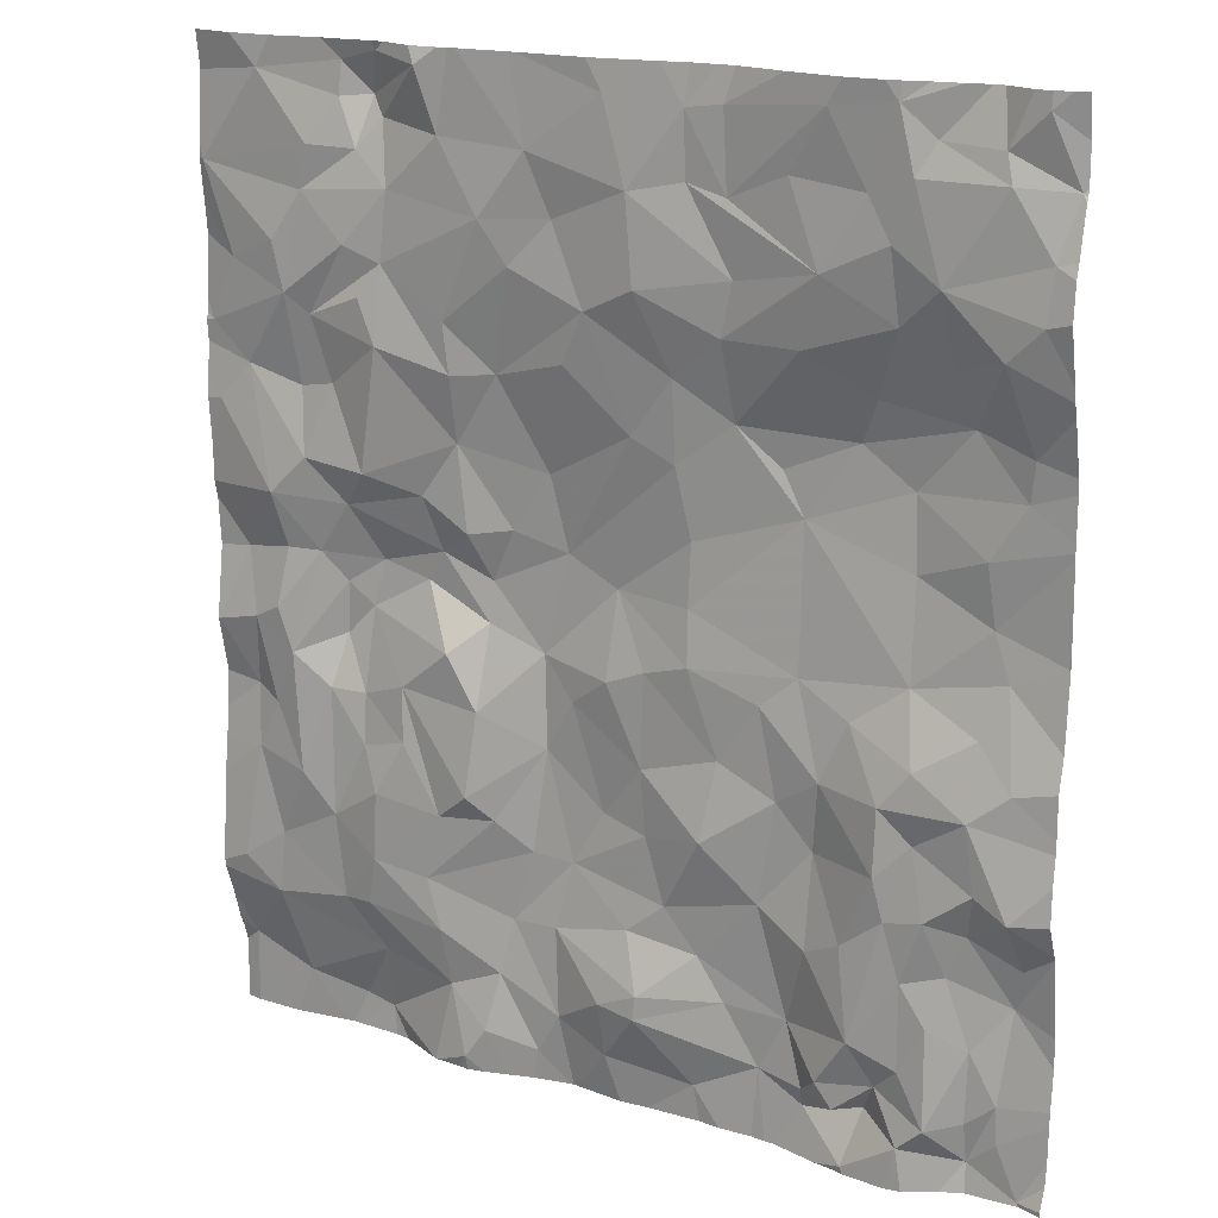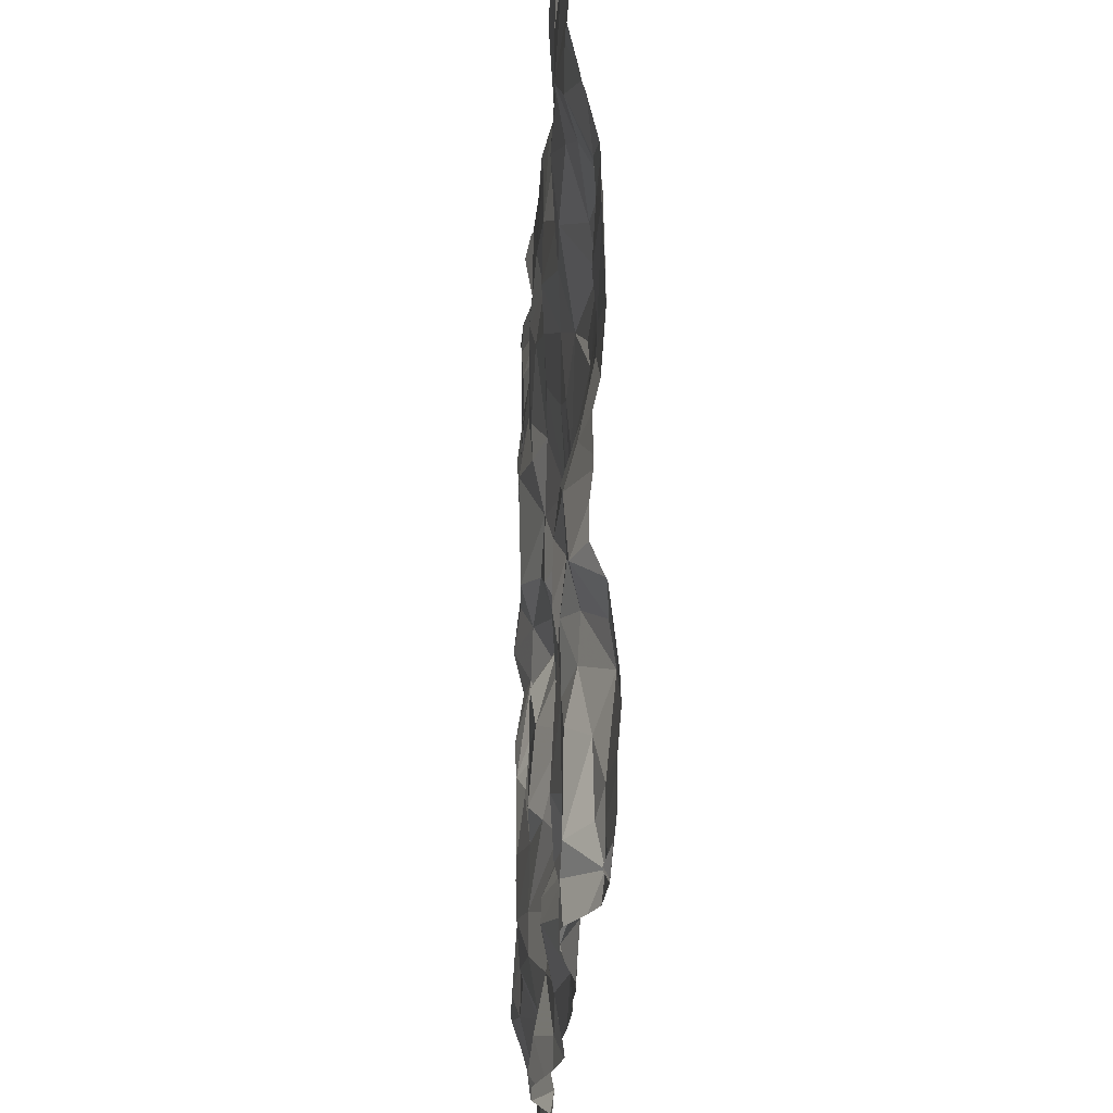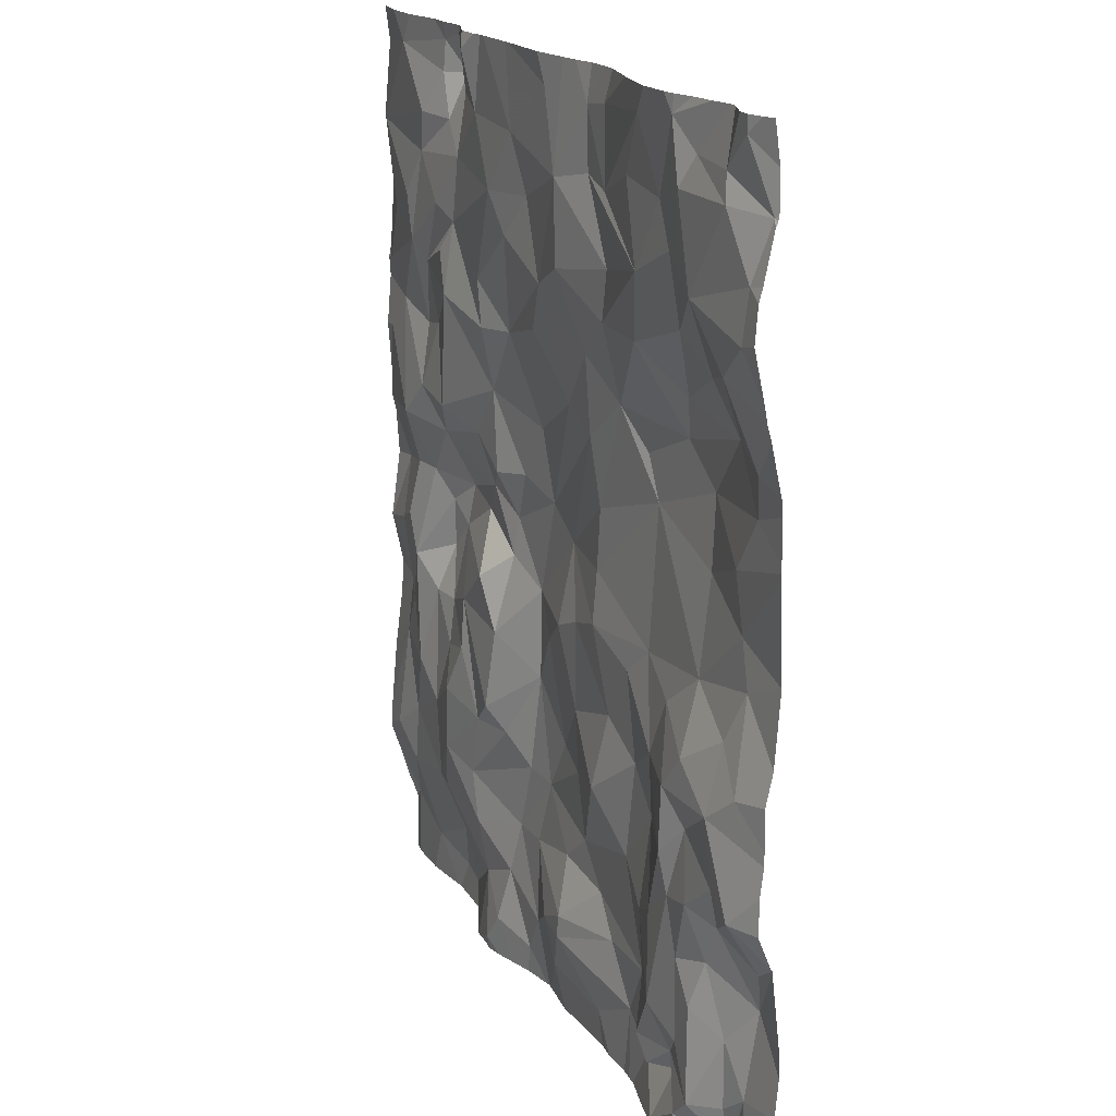
<metadata>
{"format":"obj","ext":"obj","renderer":"f3d","projection":"perspective","resolution":1024,"background":"white","views":[{"elev":17.7,"azim":-147.8,"up":"+Y"},{"elev":-27.4,"azim":-92.5,"up":"+Y"},{"elev":18.2,"azim":-112.3,"up":"+Y"}]}
</metadata>
<code>
v -7.656 -52.23 -0.4233
v -7.793 -51.94 -0.4446
v -8.019 -52.57 -0.3546
v -8.769 -53.88 -0.3264
v -9.133 -54.22 -0.355
v -8.874 -54.38 -0.3199
v -6.38 -54.51 -0.4772
v -6.368 -54.22 -0.4402
v -6.662 -54.44 -0.5065
v -8.076 -54.36 -0.3366
v -8.098 -53.82 -0.3461
v -8.536 -54.22 -0.3339
v -8.365 -53.74 -0.3578
v -5.667 -54.64 -0.5049
v -5.99 -54.73 -0.5392
v -5.808 -55.15 -0.497
v -5.946 -54.03 -0.5379
v -5.805 -54.36 -0.5071
v -9.597 -53.64 -0.2937
v -10.02 -53.28 -0.2646
v -10.12 -53.54 -0.2792
v -8.049 -51.31 -0.4596
v -8.339 -50.89 -0.3903
v -8.975 -53.71 -0.2922
v -9.283 -53.87 -0.3279
v -7.64 -54.99 -0.3084
v -8.224 -55.11 -0.3364
v -8.001 -55.29 -0.3563
v -5.493 -55.88 -0.3863
v -8.351 -51.25 -0.3876
v -9.557 -54.84 -0.4398
v -9.655 -55.16 -0.4291
v -9.386 -55.54 -0.4713
v -9.979 -56.14 -0.2466
v -9.878 -55.09 -0.362
v -9.775 -54.8 -0.4408
v -8.409 -56.11 -0.3258
v -7.602 -51.49 -0.4369
v -7.361 -51.75 -0.4777
v -7.205 -51.52 -0.5132
v -7.443 -56.13 -0.3694
v -6.909 -55.84 -0.4347
v -7.034 -56.23 -0.4952
v -5.617 -51.87 -0.5122
v -5.452 -52.23 -0.499
v -6.529 -50.73 -0.4246
v -8.47 -54.67 -0.4068
v -5.637 -54.29 -0.4548
v -6.315 -50.79 -0.4315
v -6.297 -50.97 -0.4389
v -6.458 -50.96 -0.3432
v -6.402 -51.24 -0.4465
v -6.375 -53.75 -0.3425
v -6.209 -53.92 -0.3649
v -10.05 -50.96 -0.4163
v -10.39 -51.13 -0.3356
v -10.09 -51.12 -0.4398
v -6.006 -52.54 -0.45
v -6.224 -52.5 -0.4667
v -6.059 -52.91 -0.5223
v -8.952 -55.59 -0.2994
v -8.422 -55.34 -0.3241
v -8.782 -54.97 -0.3278
v -9.507 -55.79 -0.3804
v -9.657 -55.65 -0.4279
v -6.763 -53.05 -0.42
v -6.289 -53.16 -0.4495
v -6.454 -52.95 -0.5356
v -9.515 -54.23 -0.4602
v -5.97 -52.02 -0.5404
v -5.68 -52.44 -0.4889
v -9.311 -55.03 -0.4321
v -9.506 -54.61 -0.4685
v -6.178 -54.96 -0.4994
v -6.156 -54.22 -0.47
v -5.564 -55.32 -0.5458
v -5.767 -55.51 -0.5022
v -5.487 -52.66 -0.5125
v -5.848 -53.13 -0.5597
v -8.107 -55.74 -0.4663
v -8.787 -55.91 -0.2973
v -9.983 -54.86 -0.3513
v -10.03 -54.61 -0.4175
v -10.27 -56.29 -0.2449
v -8.627 -51.7 -0.3983
v -8.098 -51.8 -0.471
v -10.25 -50.77 -0.4172
v -9.668 -56.07 -0.4366
v -8.587 -55.58 -0.3224
v -8.123 -55.61 -0.4615
v -9.009 -52 -0.4106
v -8.597 -52.44 -0.3007
v -8.561 -52 -0.3949
v -5.594 -53.5 -0.4403
v -6.984 -52.74 -0.4037
v -8.269 -52.24 -0.3657
v -6.079 -51.47 -0.5105
v -5.905 -51.74 -0.5468
v -5.429 -51.36 -0.5093
v -6.576 -51.81 -0.4938
v -6.568 -52.24 -0.5541
v -6.454 -51.99 -0.5364
v -6.229 -53.62 -0.3783
v -9.546 -52.68 -0.1896
v -9.981 -52.94 -0.2874
v -9.58 -53.08 -0.224
v -9.868 -52.32 -0.222
v -9.253 -52.47 -0.2062
v -9.363 -52.23 -0.2629
v -6.422 -56.14 -0.3227
v -6.24 -55.44 -0.4977
v -6.459 -55.74 -0.4157
v -5.886 -56.02 -0.3803
v -9.125 -51.61 -0.4617
v -10.31 -51.46 -0.4124
v -10.4 -53.41 -0.2443
v -7.914 -50.84 -0.4567
v -8.964 -52.89 -0.2378
v -8.842 -52.65 -0.244
v -10.19 -55.26 -0.1994
v -9.092 -54.61 -0.319
v -9.09 -55.14 -0.385
v -6.962 -52.08 -0.4906
v -7.236 -52.34 -0.4008
v -6.992 -52.36 -0.4808
v -9.689 -54.42 -0.4036
v -9.987 -54.23 -0.4362
v -6.88 -55.5 -0.488
v -7.218 -55.71 -0.404
v -10.15 -56 -0.2575
v -9.768 -51.62 -0.4669
v -9.609 -51.12 -0.4582
v -10.13 -55.79 -0.2514
v -9.979 -55.91 -0.2927
v -9.804 -55.38 -0.424
v -9.814 -55.94 -0.4323
v -9.346 -56.28 -0.4206
v -9.064 -56.05 -0.3106
v -7.133 -53.72 -0.337
v -7.452 -53.85 -0.2883
v -7.119 -54.19 -0.4611
v -6.478 -55.15 -0.5451
v -6.793 -55.21 -0.4887
v -5.82 -50.85 -0.5226
v -7.154 -56.05 -0.4695
v -6.876 -54.83 -0.482
v -7.065 -54.68 -0.5032
v -7.203 -54.81 -0.4225
v -9.066 -55.94 -0.3388
v -9.995 -55.5 -0.3014
v -7.884 -56.04 -0.3866
v -9.196 -55.82 -0.4431
v -7.824 -54.67 -0.2934
v -7.644 -54.07 -0.321
v -6.841 -50.77 -0.5325
v -7.501 -52.85 -0.3003
v -7.594 -53.28 -0.2664
v -6.438 -53.48 -0.3175
v -6.847 -53.36 -0.3439
v -5.411 -53.94 -0.5102
v -8.274 -52.69 -0.337
v -10.28 -51.75 -0.4357
v -9.362 -51.21 -0.438
v -8.939 -51.16 -0.4308
v -8.557 -50.86 -0.3868
v -9.153 -50.82 -0.4698
v -8.586 -51.31 -0.3953
v -8.357 -53.08 -0.3106
v -9.684 -54.02 -0.435
v -10.19 -54.06 -0.375
v -10.24 -55.02 -0.2379
v -7.898 -53.42 -0.2739
v -7.875 -53.91 -0.3605
v -7.547 -55.38 -0.3473
v -7.878 -55.71 -0.4506
v -10.22 -54.72 -0.419
v -9.995 -53.82 -0.3454
v -7.283 -53.18 -0.3236
v -7.474 -54.37 -0.3065
v -6.242 -56.1 -0.3191
v -6.418 -55.43 -0.523
v -7.575 -55.9 -0.3671
v -6.949 -53.88 -0.4896
v -6.74 -53.54 -0.3326
v -6.103 -52.13 -0.4888
v -6.102 -53.45 -0.4564
v -5.907 -53.44 -0.493
v -6.129 -51.22 -0.5184
v -6.61 -51.42 -0.4748
v -6.946 -51.12 -0.4881
v -6.545 -51.07 -0.3934
v -7.043 -53.22 -0.4074
v -6.648 -54.13 -0.4816
v -7.14 -53.49 -0.3056
v -7.402 -54.97 -0.34
v -7.284 -55.39 -0.3589
v -8.348 -53.44 -0.3248
v -7.47 -51.16 -0.4792
v -9.521 -50.78 -0.453
v -5.859 -53.78 -0.5485
v -6.497 -54.76 -0.5481
v -6.349 -51.73 -0.5196
v -9.288 -55.96 -0.42
v -9.419 -55.96 -0.3077
v -8.103 -54.73 -0.3313
v -9.524 -51.84 -0.3956
v -9.495 -51.44 -0.4464
v -10.18 -52.63 -0.2746
v -10.21 -52.41 -0.2893
v -9.704 -50.94 -0.4043
v -9.799 -52.02 -0.3451
v -10.09 -51.93 -0.4328
v -5.693 -53.87 -0.5308
v -10.27 -56.31 -0.2487
v -6.969 -56.31 -0.4735
v -6.453 -56.31 -0.3376
v -7.136 -56.31 -0.4571
v -9.7 -56.31 -0.4243
v -6.099 -56.31 -0.3374
v -7.28 -56.31 -0.4113
v -7.624 -56.31 -0.323
v -7.412 -56.31 -0.3679
v -8.568 -56.31 -0.3282
v -8.904 -56.31 -0.3262
v -6.159 -56.31 -0.3321
v -9.986 -56.31 -0.2659
v -9.328 -56.31 -0.4113
v -10.25 -56.31 -0.2484
v -5.425 -56.31 -0.3809
v -5.758 -56.31 -0.387
v -5.493 -56.31 -0.3917
v -6.801 -56.31 -0.4637
v -7.644 -56.31 -0.3196
v -5.777 -56.31 -0.3866
v -6.827 -56.31 -0.4701
v -8.129 -56.31 -0.3325
v -6.539 -56.31 -0.3501
v -6.132 -56.31 -0.3319
v -8.849 -56.31 -0.3254
v -8.448 -56.31 -0.3178
v -8.764 -56.31 -0.3184
v -10.28 -56.31 -0.2475
v -9.866 -56.31 -0.3222
v -9.363 -56.31 -0.4233
v -7.667 -56.31 -0.3225
v -7.965 -56.31 -0.3494
v -6.815 -56.31 -0.468
v -7.039 -56.31 -0.4811
v -9.605 -56.31 -0.4409
v -9.182 -56.31 -0.3902
v -8.089 -50.68 -0.4236
v -6.515 -50.68 -0.4385
v -10.35 -50.68 -0.3865
v -7.411 -50.68 -0.4653
v -8.61 -50.68 -0.3636
v -7.068 -50.68 -0.4829
v -6.348 -50.68 -0.4555
v -7.021 -50.68 -0.4837
v -9.235 -50.68 -0.4745
v -10.17 -50.68 -0.4141
v -9.814 -50.68 -0.3825
v -8.215 -50.68 -0.402
v -8 -50.68 -0.4363
v -5.911 -50.68 -0.5134
v -6.201 -50.68 -0.4583
v -9.447 -50.68 -0.4634
v -6.796 -50.68 -0.5072
v -8.518 -50.68 -0.3636
v -10 -50.68 -0.3533
v -9.938 -50.68 -0.3519
v -9.656 -50.68 -0.4095
v -6.966 -50.68 -0.4997
v -9.096 -50.68 -0.454
v -8.359 -50.68 -0.3703
v -8.912 -50.68 -0.4275
v -9.527 -50.68 -0.4476
v -6.591 -50.68 -0.4398
v -10.26 -50.68 -0.4158
v -5.651 -50.68 -0.5224
v -7.377 -50.68 -0.4663
v -7.823 -50.68 -0.4623
v -10.41 -52.79 -0.2626
v -10.41 -51.51 -0.4179
v -10.41 -56.04 -0.2213
v -10.41 -53.32 -0.2469
v -10.41 -54.91 -0.2519
v -10.41 -52.83 -0.2628
v -10.41 -55.76 -0.2154
v -10.41 -52.17 -0.3348
v -10.41 -54.26 -0.3123
v -10.41 -54.03 -0.3156
v -10.41 -51.11 -0.3235
v -10.41 -55.85 -0.2186
v -10.41 -52.09 -0.357
v -10.41 -56.3 -0.2852
v -10.41 -51.15 -0.3305
v -10.41 -53.42 -0.2441
v -10.41 -55.53 -0.1957
v -10.41 -53.44 -0.2456
v -10.41 -54.9 -0.2611
v -10.41 -56.31 -0.2847
v -10.41 -52.86 -0.2608
v -10.41 -51.72 -0.4342
v -10.41 -51.18 -0.3421
v -10.41 -54.71 -0.3341
v -10.41 -52.01 -0.3702
v -10.41 -54.34 -0.3127
v -10.41 -53.41 -0.2459
v -10.41 -51.44 -0.3974
v -10.41 -55.36 -0.2015
v -10.41 -54.92 -0.2504
v -10.41 -50.71 -0.3519
v -10.41 -56.29 -0.2859
v -10.41 -54.5 -0.3318
v -10.41 -52.55 -0.2638
v -10.41 -52.47 -0.27
v -10.41 -56.17 -0.2373
v -10.41 -53.84 -0.2751
v -10.41 -50.9 -0.3258
v -10.41 -50.68 -0.3561
v -5.4 -52.56 -0.507
v -5.4 -52.66 -0.5159
v -5.4 -52.93 -0.4965
v -5.4 -54.48 -0.4562
v -5.4 -54.66 -0.4801
v -5.4 -53.94 -0.5103
v -5.4 -51.35 -0.5012
v -5.4 -53.9 -0.5054
v -5.4 -55.43 -0.5413
v -5.4 -55.39 -0.5475
v -5.4 -54.02 -0.4925
v -5.4 -53.14 -0.4939
v -5.4 -53.52 -0.454
v -5.4 -52.23 -0.4977
v -5.4 -50.89 -0.4633
v -5.4 -56.31 -0.3771
v -5.4 -54.26 -0.4431
v -5.4 -51.77 -0.4583
v -5.4 -52.13 -0.4812
v -5.4 -52.35 -0.4902
v -5.4 -50.83 -0.471
v -5.4 -54.85 -0.5037
v -5.4 -55.6 -0.482
v -5.4 -55.27 -0.5398
v -5.4 -53.93 -0.5102
v -5.4 -55.95 -0.3724
v -5.4 -50.68 -0.4902
v -5.4 -51.59 -0.4758
v -5.4 -55.85 -0.4026
v -5.4 -56.31 -0.3768
v -5.4 -52.2 -0.4891
v -5.4 -55.8 -0.428
v -5.4 -51.27 -0.4972
v -5.4 -53.24 -0.4721
g obj_0
f 160 345 328
f 213 160 94
f 48 160 213
f 345 160 326
f 333 94 160
f 333 160 328
f 326 160 331
f 331 160 48
f 200 213 94
f 213 200 17
f 48 213 18
f 17 18 213
f 79 94 354
f 79 187 94
f 94 187 200
f 354 94 333
f 14 48 18
f 331 48 337
f 337 48 324
f 324 48 14
f 200 187 186
f 17 200 186
f 17 15 18
f 186 103 17
f 15 17 75
f 54 17 103
f 17 54 75
f 18 15 14
f 79 332 78
f 78 71 79
f 79 71 60
f 67 79 60
f 187 79 186
f 79 67 186
f 354 332 79
f 14 15 16
f 76 14 16
f 324 14 325
f 325 14 342
f 342 14 344
f 344 14 76
f 158 186 67
f 186 158 103
f 75 74 15
f 74 16 15
f 103 158 53
f 103 53 54
f 75 54 8
f 7 74 75
f 8 7 75
f 53 8 54
f 332 323 78
f 71 78 321
f 322 78 323
f 321 78 322
f 71 340 45
f 70 71 45
f 60 71 58
f 70 58 71
f 321 340 71
f 58 59 60
f 67 60 68
f 59 68 60
f 66 67 68
f 158 67 159
f 159 67 66
f 76 16 77
f 74 111 16
f 16 111 77
f 344 76 330
f 330 76 77
f 159 184 158
f 158 184 53
f 74 7 201
f 111 74 142
f 142 74 201
f 184 183 53
f 193 8 53
f 183 193 53
f 7 8 9
f 193 9 8
f 201 7 9
f 340 334 45
f 44 70 45
f 351 45 334
f 339 45 351
f 338 44 45
f 338 45 339
f 98 70 44
f 58 70 185
f 98 97 70
f 185 70 202
f 70 97 202
f 59 58 185
f 68 59 101
f 101 59 185
f 66 68 95
f 95 68 101
f 66 192 159
f 66 95 192
f 159 139 184
f 194 159 192
f 139 159 194
f 29 343 77
f 77 113 29
f 111 112 77
f 112 113 77
f 330 77 329
f 343 329 77
f 142 181 111
f 112 111 181
f 183 184 139
f 201 9 146
f 201 146 142
f 142 128 181
f 146 143 142
f 142 143 128
f 141 183 139
f 141 193 183
f 193 146 9
f 147 193 141
f 193 147 146
f 44 338 348
f 98 44 99
f 327 99 44
f 327 44 348
f 97 98 99
f 202 100 185
f 102 101 185
f 185 100 102
f 99 188 97
f 202 97 189
f 188 52 97
f 189 97 52
f 189 100 202
f 95 101 125
f 100 101 102
f 125 101 100
f 192 95 178
f 124 95 125
f 95 156 178
f 124 156 95
f 192 178 194
f 194 140 139
f 139 140 141
f 178 157 194
f 157 140 194
f 29 113 234
f 234 230 29
f 229 350 29
f 229 29 231
f 231 29 230
f 343 29 352
f 352 29 349
f 349 29 346
f 350 346 29
f 180 113 112
f 113 219 234
f 180 238 113
f 238 219 113
f 112 181 42
f 110 180 112
f 112 42 110
f 128 42 181
f 146 148 143
f 146 147 148
f 42 128 129
f 143 196 128
f 128 196 129
f 195 143 148
f 143 195 196
f 141 140 179
f 179 147 141
f 179 148 147
f 144 99 353
f 144 188 99
f 353 99 327
f 189 40 100
f 123 100 40
f 100 123 125
f 144 50 188
f 50 52 188
f 191 189 52
f 189 190 40
f 191 190 189
f 50 51 52
f 191 52 51
f 123 124 125
f 178 156 157
f 124 123 39
f 124 1 156
f 124 39 2
f 2 1 124
f 156 3 157
f 156 1 3
f 172 140 157
f 140 154 179
f 172 173 140
f 154 140 173
f 157 3 161
f 161 172 157
f 180 110 225
f 225 238 180
f 42 247 110
f 145 42 129
f 42 43 235
f 145 43 42
f 235 247 42
f 110 232 237
f 110 237 216
f 247 232 110
f 225 110 216
f 179 195 148
f 129 41 145
f 129 196 182
f 182 41 129
f 196 195 26
f 182 196 174
f 26 174 196
f 26 195 179
f 179 154 153
f 179 153 26
f 49 50 144
f 49 144 264
f 279 144 335
f 264 144 279
f 353 335 144
f 40 39 123
f 190 198 40
f 38 39 40
f 198 38 40
f 50 49 51
f 155 190 191
f 51 155 191
f 190 258 198
f 258 190 155
f 51 49 46
f 51 46 155
f 38 2 39
f 1 2 3
f 2 38 22
f 3 2 96
f 22 86 2
f 2 86 96
f 161 3 96
f 172 11 173
f 168 172 161
f 11 172 13
f 168 197 172
f 13 172 197
f 154 173 10
f 10 153 154
f 11 10 173
f 161 96 92
f 92 168 161
f 145 220 43
f 145 41 222
f 222 220 145
f 43 248 215
f 43 217 248
f 235 43 215
f 220 217 43
f 182 233 41
f 222 41 221
f 233 221 41
f 182 174 175
f 182 175 151
f 233 182 151
f 153 205 26
f 26 205 27
f 26 28 174
f 26 27 28
f 175 174 90
f 28 90 174
f 10 205 153
f 49 265 257
f 49 257 46
f 264 265 49
f 279 341 347
f 335 341 279
f 22 38 198
f 22 198 117
f 258 256 198
f 280 198 256
f 254 117 198
f 254 198 280
f 258 155 272
f 272 155 267
f 267 155 46
f 257 252 46
f 277 46 252
f 267 46 277
f 22 117 263
f 85 86 22
f 263 251 22
f 96 93 92
f 96 86 93
f 86 85 93
f 10 11 12
f 13 12 11
f 118 197 168
f 118 168 92
f 24 13 197
f 4 12 13
f 24 4 13
f 118 24 197
f 205 10 47
f 10 12 47
f 175 90 80
f 80 151 175
f 151 37 236
f 151 80 37
f 233 151 245
f 245 151 246
f 236 246 151
f 205 47 27
f 27 47 63
f 27 62 28
f 62 27 63
f 28 62 90
f 90 89 80
f 89 90 62
f 281 117 254
f 263 117 281
f 6 47 12
f 6 12 4
f 4 24 5
f 4 5 6
f 6 63 47
f 89 81 80
f 37 80 81
f 37 240 236
f 37 81 241
f 240 37 223
f 241 223 37
f 121 63 6
f 61 62 63
f 62 61 89
f 61 81 89
f 121 6 5
f 23 262 274
f 22 251 23
f 23 30 22
f 165 167 23
f 30 23 167
f 268 23 274
f 251 262 23
f 255 165 23
f 255 23 268
f 85 22 30
f 30 167 114
f 85 30 114
f 165 275 166
f 165 166 167
f 275 165 255
f 164 167 166
f 167 164 114
f 85 114 93
f 163 114 164
f 207 114 163
f 91 93 114
f 206 114 207
f 114 206 91
f 275 273 166
f 166 273 259
f 166 259 199
f 163 166 199
f 164 166 163
f 91 92 93
f 199 132 163
f 207 163 132
f 132 131 207
f 207 131 206
f 91 206 109
f 92 91 108
f 109 108 91
f 131 211 206
f 206 211 109
f 259 266 199
f 199 271 261
f 210 132 199
f 210 199 261
f 276 199 266
f 271 199 276
f 92 108 119
f 118 92 119
f 132 210 57
f 131 132 57
f 131 57 115
f 115 162 131
f 211 131 212
f 162 212 131
f 107 109 211
f 107 108 109
f 119 108 118
f 107 104 108
f 118 108 104
f 107 211 212
f 57 210 55
f 261 270 210
f 269 55 210
f 269 210 270
f 106 118 104
f 19 118 106
f 19 24 118
f 55 56 57
f 57 56 115
f 115 56 304
f 162 115 283
f 304 309 115
f 283 115 309
f 283 303 162
f 294 212 162
f 294 162 306
f 306 162 303
f 209 107 212
f 212 294 209
f 209 208 107
f 104 107 208
f 208 105 104
f 104 105 106
f 55 87 56
f 260 55 269
f 278 87 55
f 278 55 260
f 20 106 105
f 20 19 106
f 24 19 25
f 19 20 21
f 19 169 25
f 21 177 19
f 19 177 169
f 25 5 24
f 87 319 56
f 319 292 56
f 296 56 292
f 304 56 296
f 294 289 209
f 316 209 289
f 315 208 209
f 315 209 316
f 208 315 282
f 105 208 282
f 105 287 20
f 282 287 105
f 253 87 278
f 319 87 312
f 312 87 253
f 20 302 116
f 21 20 116
f 287 302 20
f 69 25 169
f 69 5 25
f 21 116 299
f 21 170 177
f 299 318 21
f 291 170 21
f 291 21 318
f 127 69 169
f 127 169 177
f 127 177 170
f 5 69 73
f 73 121 5
f 312 253 320
f 302 285 116
f 308 116 285
f 297 116 308
f 299 116 297
f 126 69 127
f 73 69 126
f 170 291 290
f 170 290 127
f 83 126 127
f 83 127 176
f 290 307 127
f 314 176 127
f 314 127 307
f 72 121 73
f 73 126 31
f 31 72 73
f 122 121 72
f 63 121 122
f 126 83 36
f 31 126 36
f 82 36 83
f 176 82 83
f 176 314 305
f 176 305 300
f 176 171 82
f 176 300 171
f 33 72 31
f 122 72 33
f 32 31 36
f 31 32 33
f 63 122 61
f 122 33 61
f 82 35 36
f 35 32 36
f 120 35 82
f 82 171 120
f 120 171 286
f 300 286 171
f 33 32 65
f 61 33 152
f 64 33 65
f 152 33 64
f 135 32 35
f 65 32 135
f 152 149 61
f 61 149 81
f 35 120 150
f 150 135 35
f 120 133 150
f 133 120 298
f 286 311 120
f 310 120 311
f 298 120 310
f 64 65 136
f 135 136 65
f 203 152 64
f 149 152 203
f 136 88 64
f 203 64 204
f 64 88 204
f 135 150 136
f 149 138 81
f 203 138 149
f 138 224 81
f 81 239 241
f 224 239 81
f 150 133 134
f 150 134 136
f 133 34 134
f 133 130 34
f 298 288 133
f 293 130 133
f 293 133 288
f 136 34 88
f 34 136 134
f 138 203 204
f 137 204 88
f 88 34 243
f 137 88 249
f 243 218 88
f 249 88 218
f 204 137 138
f 137 250 138
f 250 224 138
f 84 34 130
f 34 84 228
f 243 34 226
f 228 226 34
f 84 130 293
f 249 244 137
f 250 137 227
f 227 137 244
f 84 214 228
f 242 84 313
f 214 84 242
f 293 284 84
f 317 84 284
f 313 84 317
f 242 295 301
f 313 295 242
f 350 229 336

</code>
